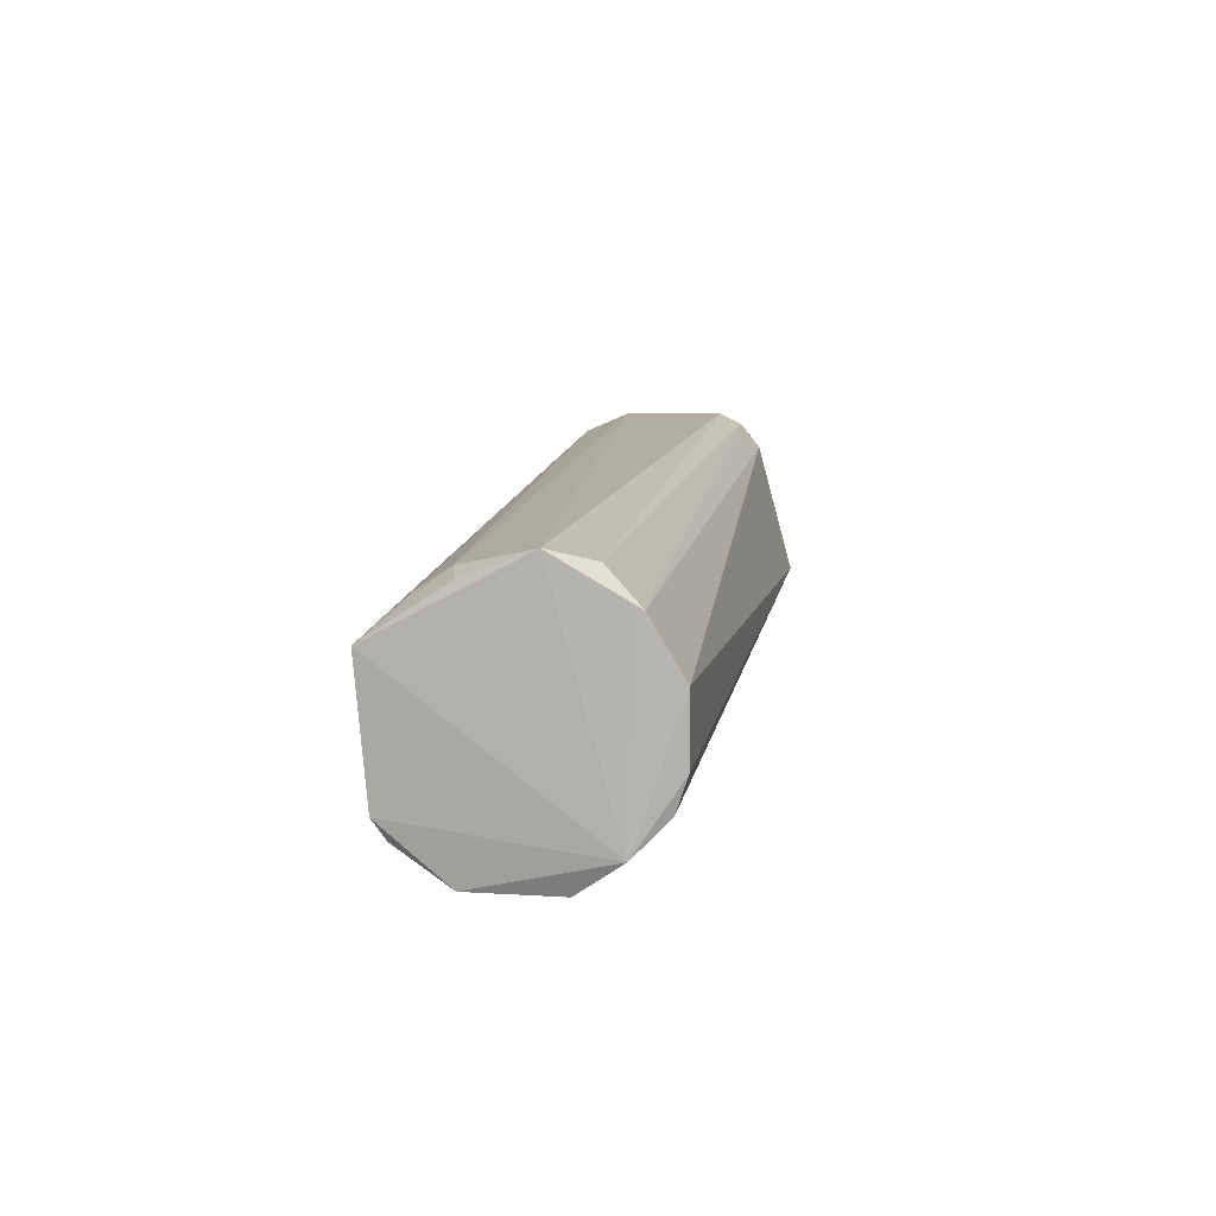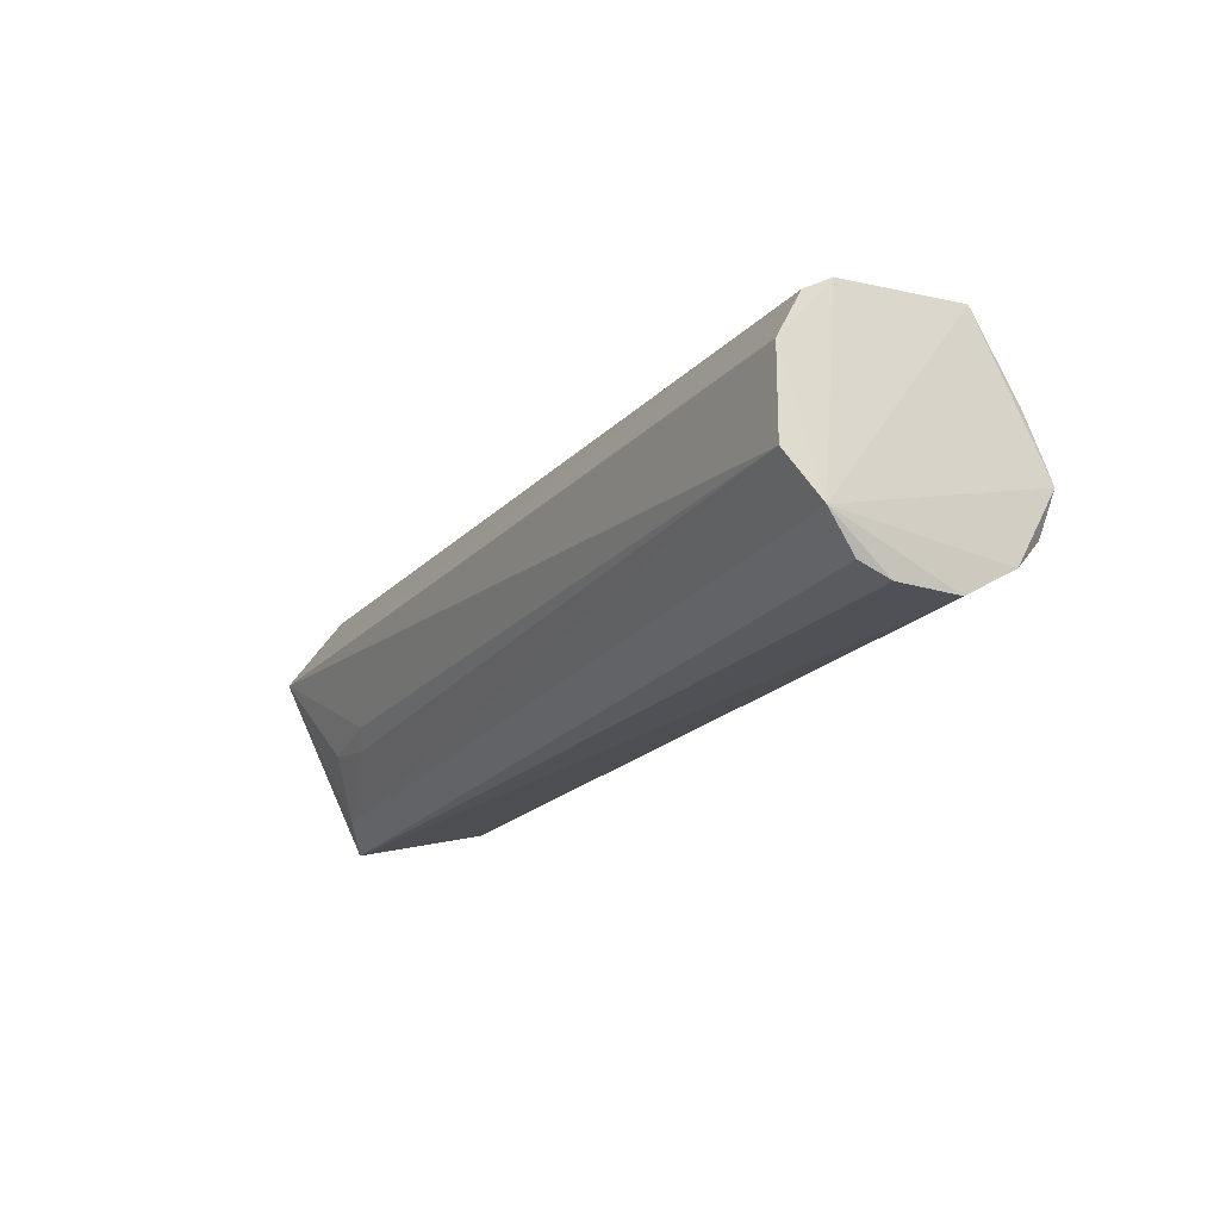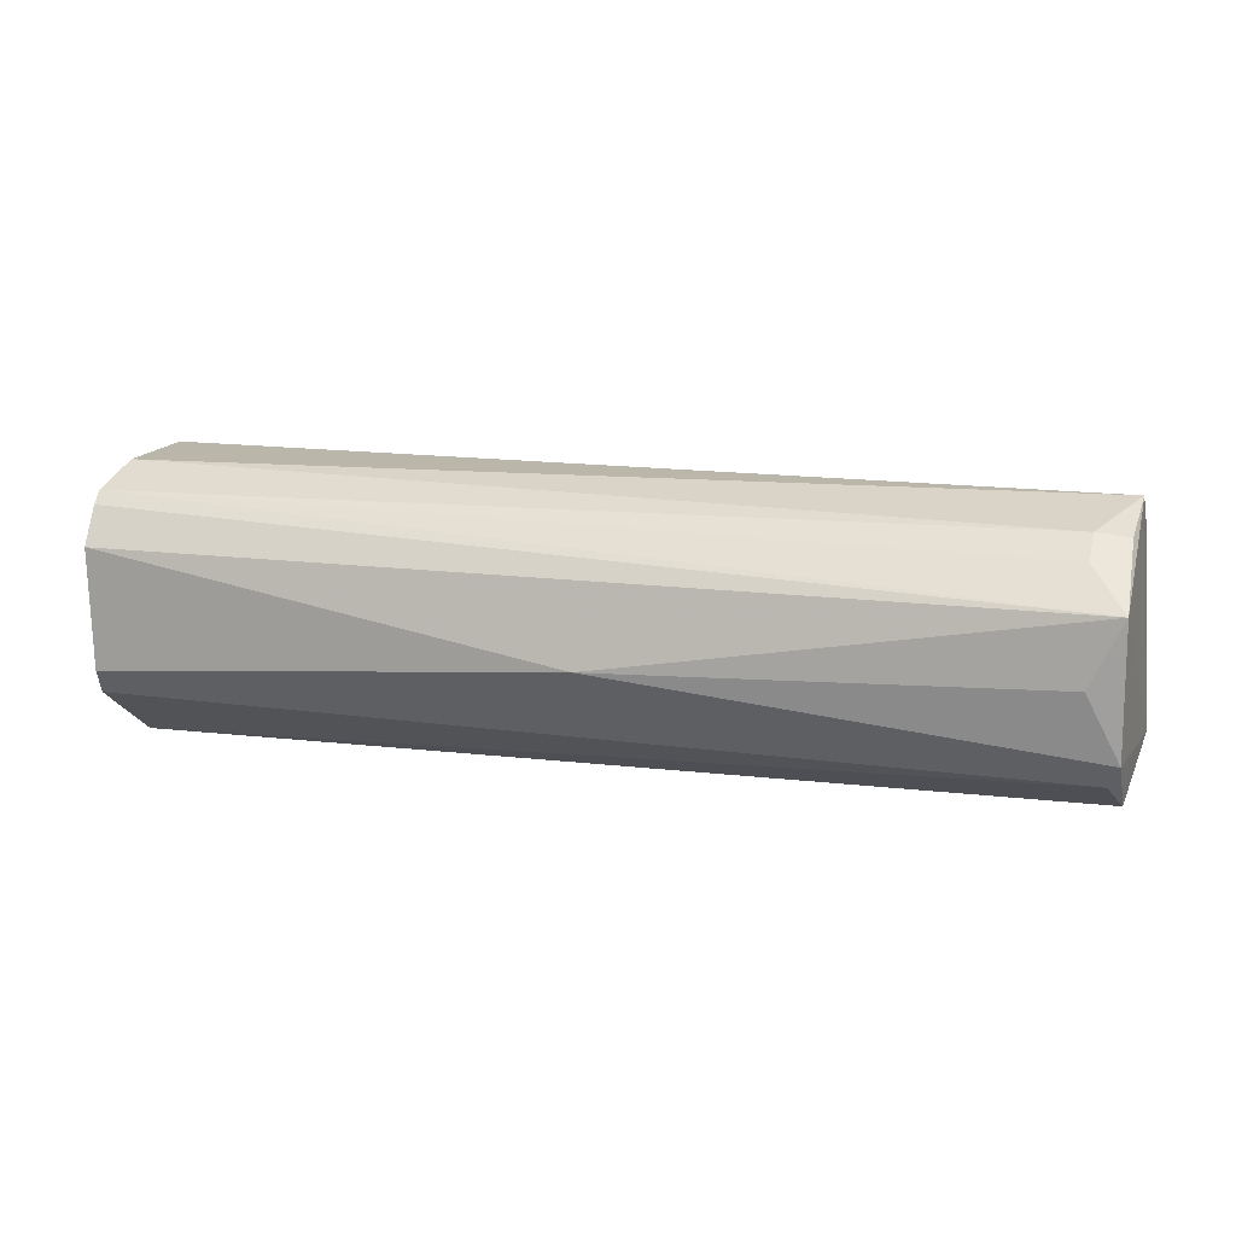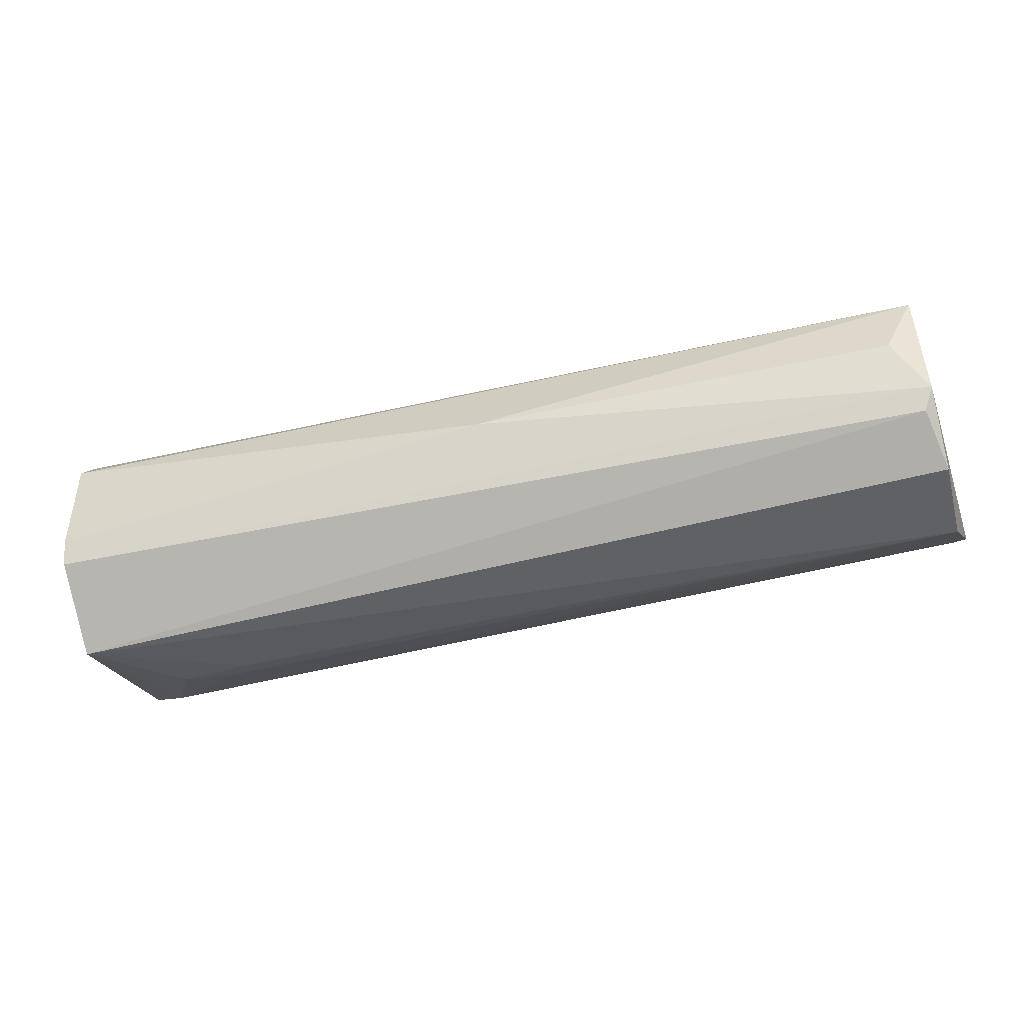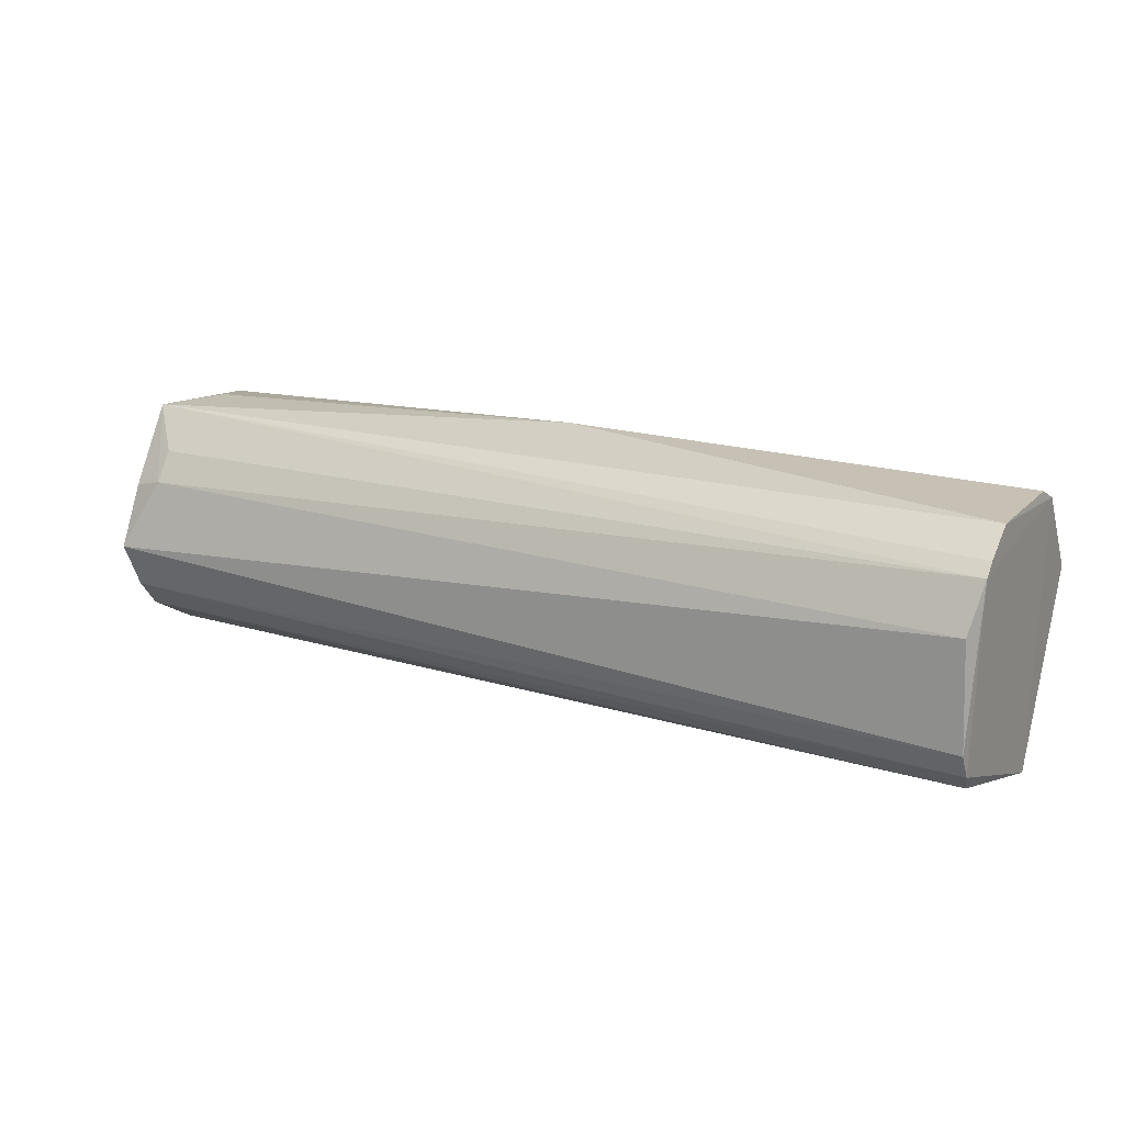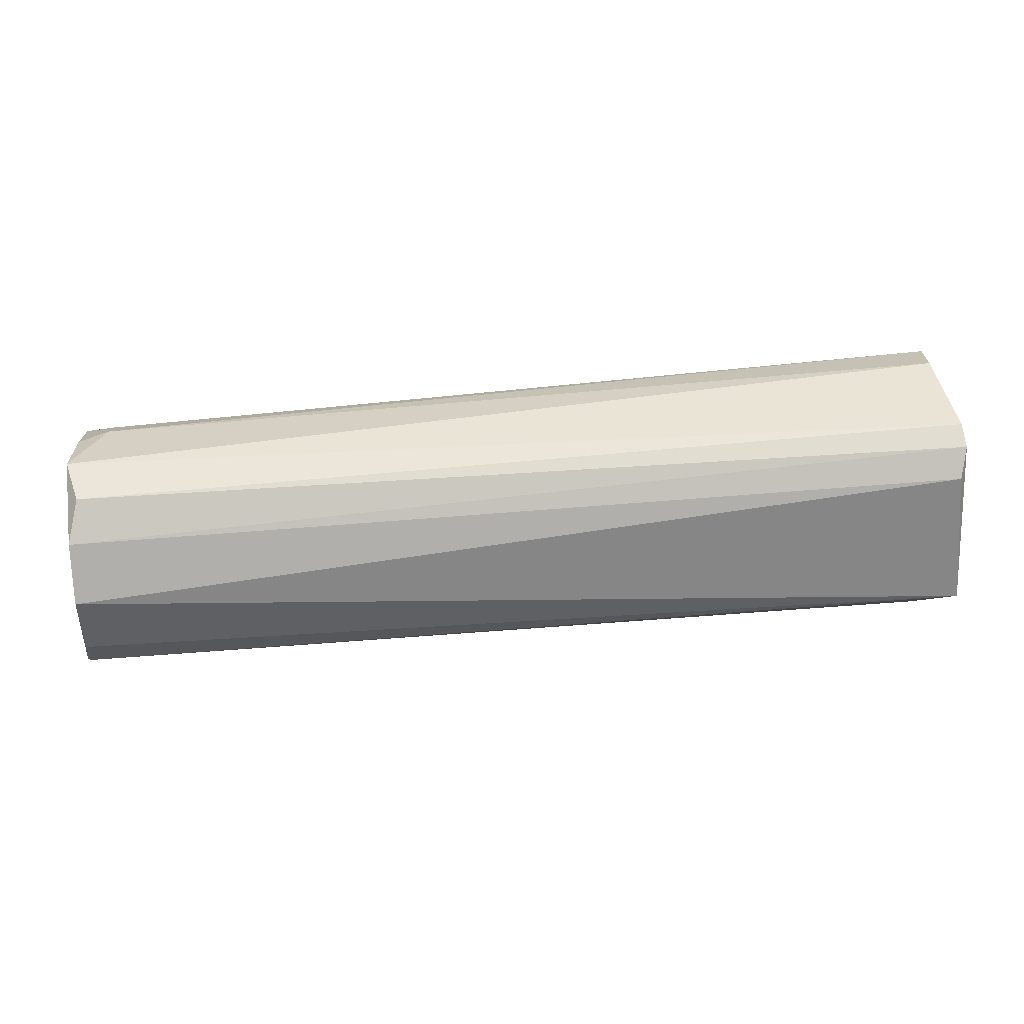
<metadata>
{"format":"obj","ext":"obj","renderer":"f3d","projection":"perspective","resolution":1024,"background":"white","views":[{"elev":11.2,"azim":98.5,"up":"+Y"},{"elev":-19.9,"azim":60.4,"up":"+Z"},{"elev":13.4,"azim":16.7,"up":"+Y"},{"elev":-49.2,"azim":15.1,"up":"+Y"},{"elev":18.1,"azim":-149.8,"up":"+Z"},{"elev":43.4,"azim":173.8,"up":"+Y"}]}
</metadata>
<code>
v -0.0351 -0.005837 -0.01843
v -0.02949 -0.009595 -0.01533
v 0.08924 -0.003875 -0.01676
v -0.03492 0.01757 -0.007459
v -0.03455 -0.0182 0.00499
v 0.08924 0.01758 -0.002456
v 0.08924 -0.01675 0.006122
v -0.03526 0.01296 0.01444
v 0.08924 0.007565 0.01614
v -0.03478 -0.01047 0.0159
v 0.08924 -0.01675 -0.005316
v 0.08924 0.004705 -0.01676
v 0.08781 -0.01246 0.01327
v -0.03397 0.01271 -0.01348
v 0.02775 -0.002443 0.019
v 0.08781 0.01615 -0.00818
v -0.03429 0.01741 0.006521
v 0.08448 0.01487 0.007027
v -0.03508 0.008231 0.01753
v 0.09068 -0.01246 -0.01104
v -0.01465 -0.0151 -0.00599
v 0.08924 -0.008167 -0.01533
v 0.08924 -0.009595 0.01471
v 0.08924 0.01186 -0.01247
v -0.0346 -0.007343 0.01742
v -0.03533 0.01454 0.01288
v -0.03503 0.01604 -0.0106
v 0.08509 -0.00091 0.0164
v 0.08447 0.01224 0.01097
v -0.01723 -0.0138 -0.008575
v -0.02481 -0.01409 -0.007455
v 0.08874 0.01426 0.005961
f 18 9 32
f 1 2 5
f 1 5 10
f 7 5 11
f 3 1 12
f 5 7 13
f 10 5 13
f 12 1 14
f 4 6 16
f 6 4 17
f 6 17 18
f 9 8 19
f 8 10 19
f 15 9 19
f 6 9 20
f 11 2 20
f 7 11 20
f 3 12 20
f 11 5 21
f 2 1 22
f 1 3 22
f 20 2 22
f 3 20 22
f 13 7 23
f 10 13 23
f 15 10 23
f 20 9 23
f 7 20 23
f 12 14 24
f 16 6 24
f 6 20 24
f 20 12 24
f 10 15 25
f 19 10 25
f 15 19 25
f 8 9 26
f 1 10 26
f 10 8 26
f 17 4 26
f 18 17 26
f 14 1 27
f 4 16 27
f 24 14 27
f 16 24 27
f 1 26 27
f 26 4 27
f 9 15 28
f 23 9 28
f 15 23 28
f 9 18 29
f 26 9 29
f 18 26 29
f 2 11 30
f 11 21 30
f 30 21 31
f 5 2 31
f 21 5 31
f 2 30 31
f 9 6 32
f 6 18 32

</code>
